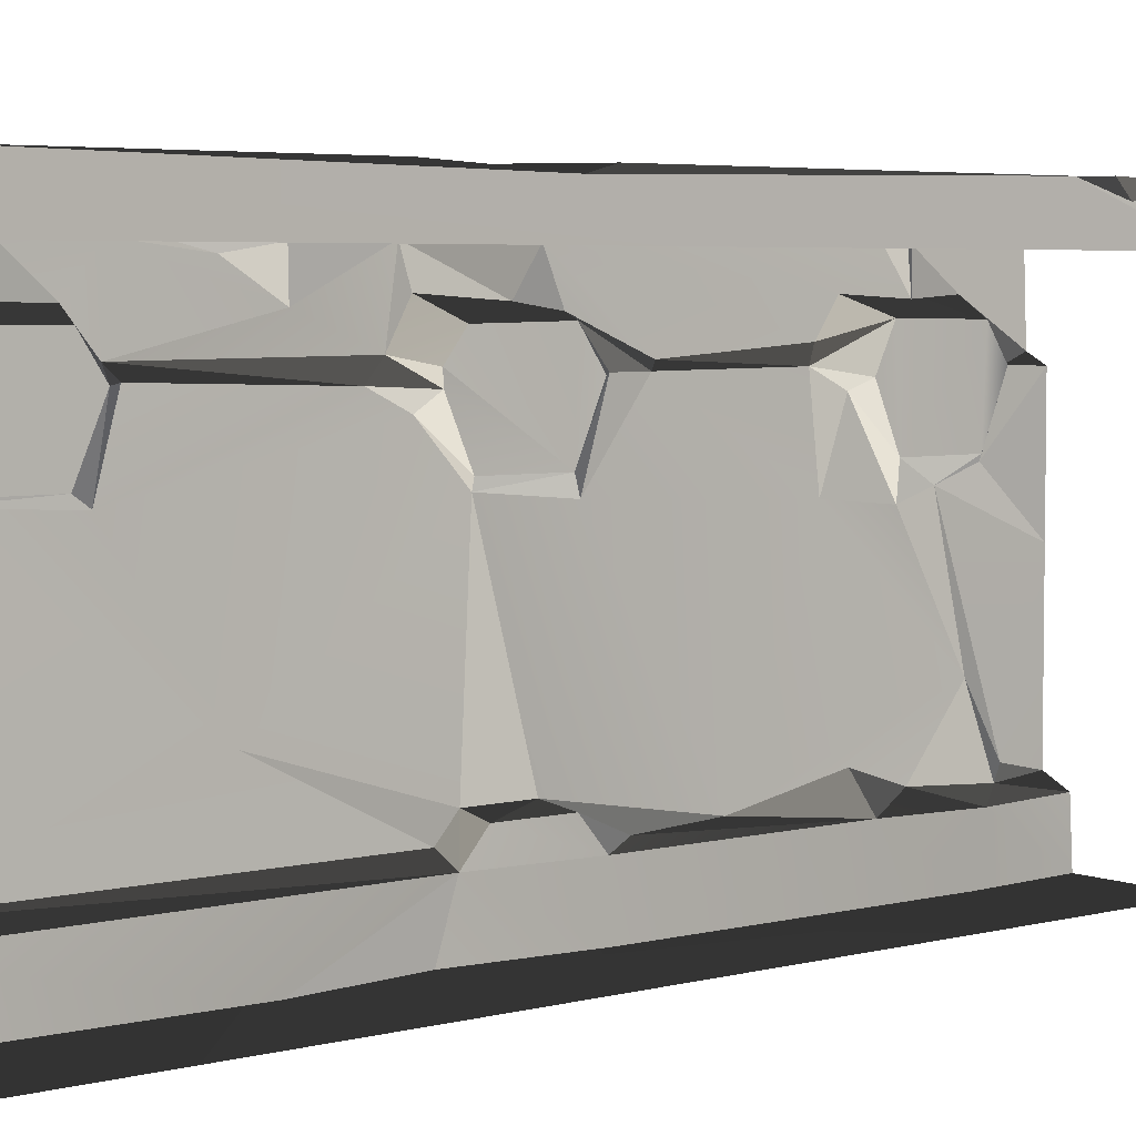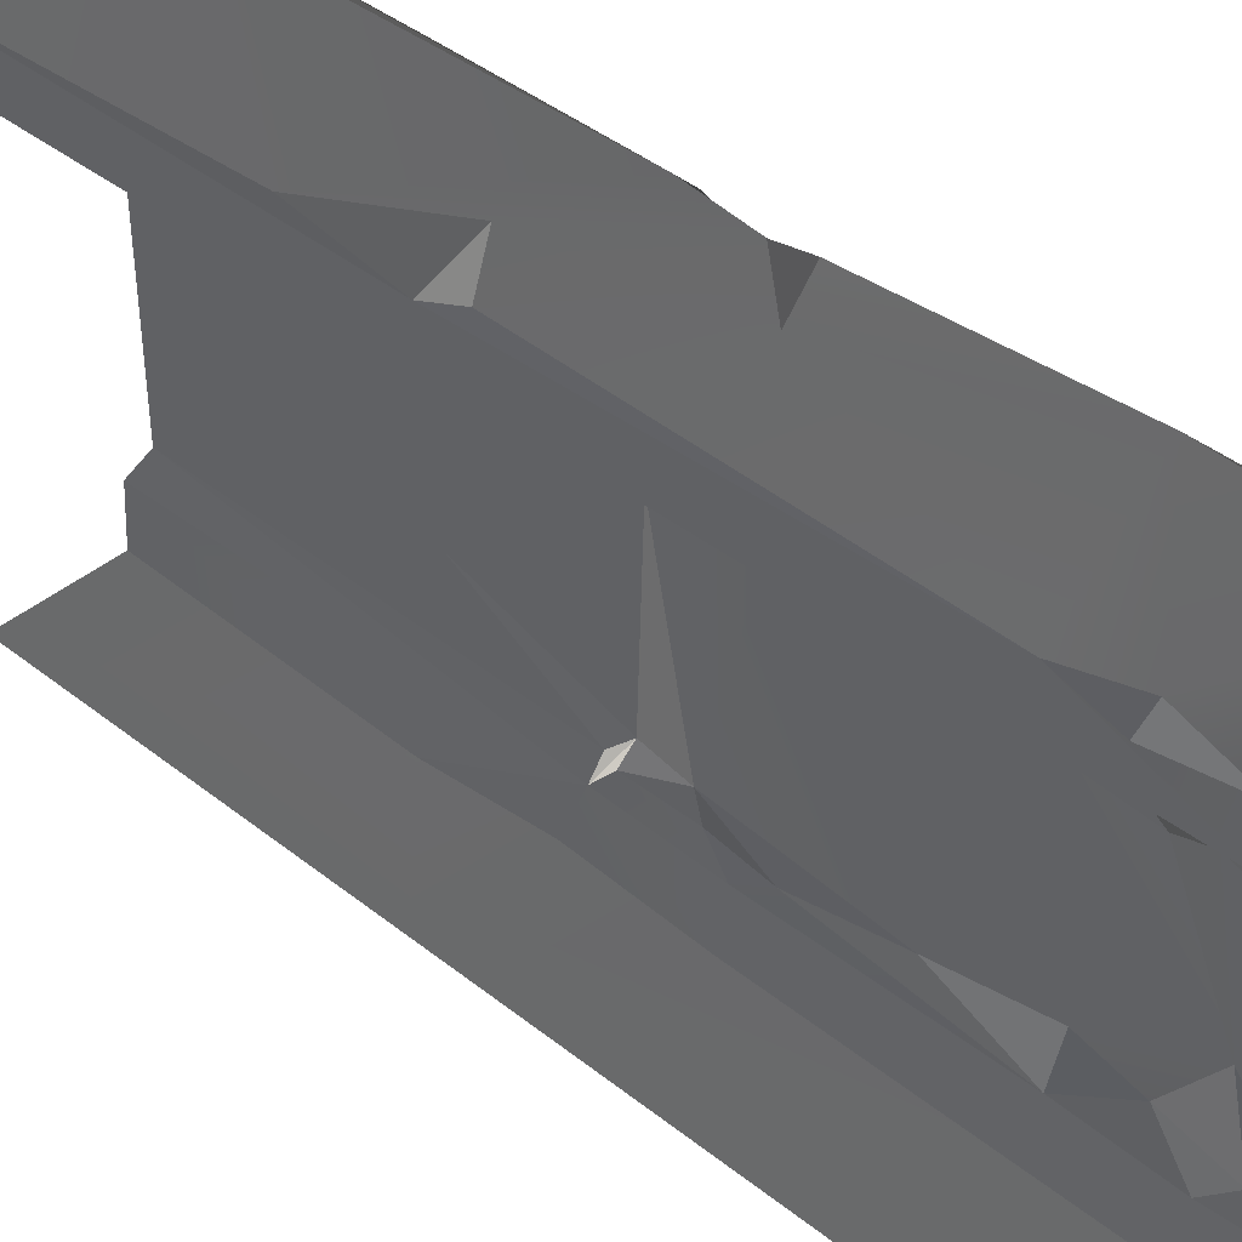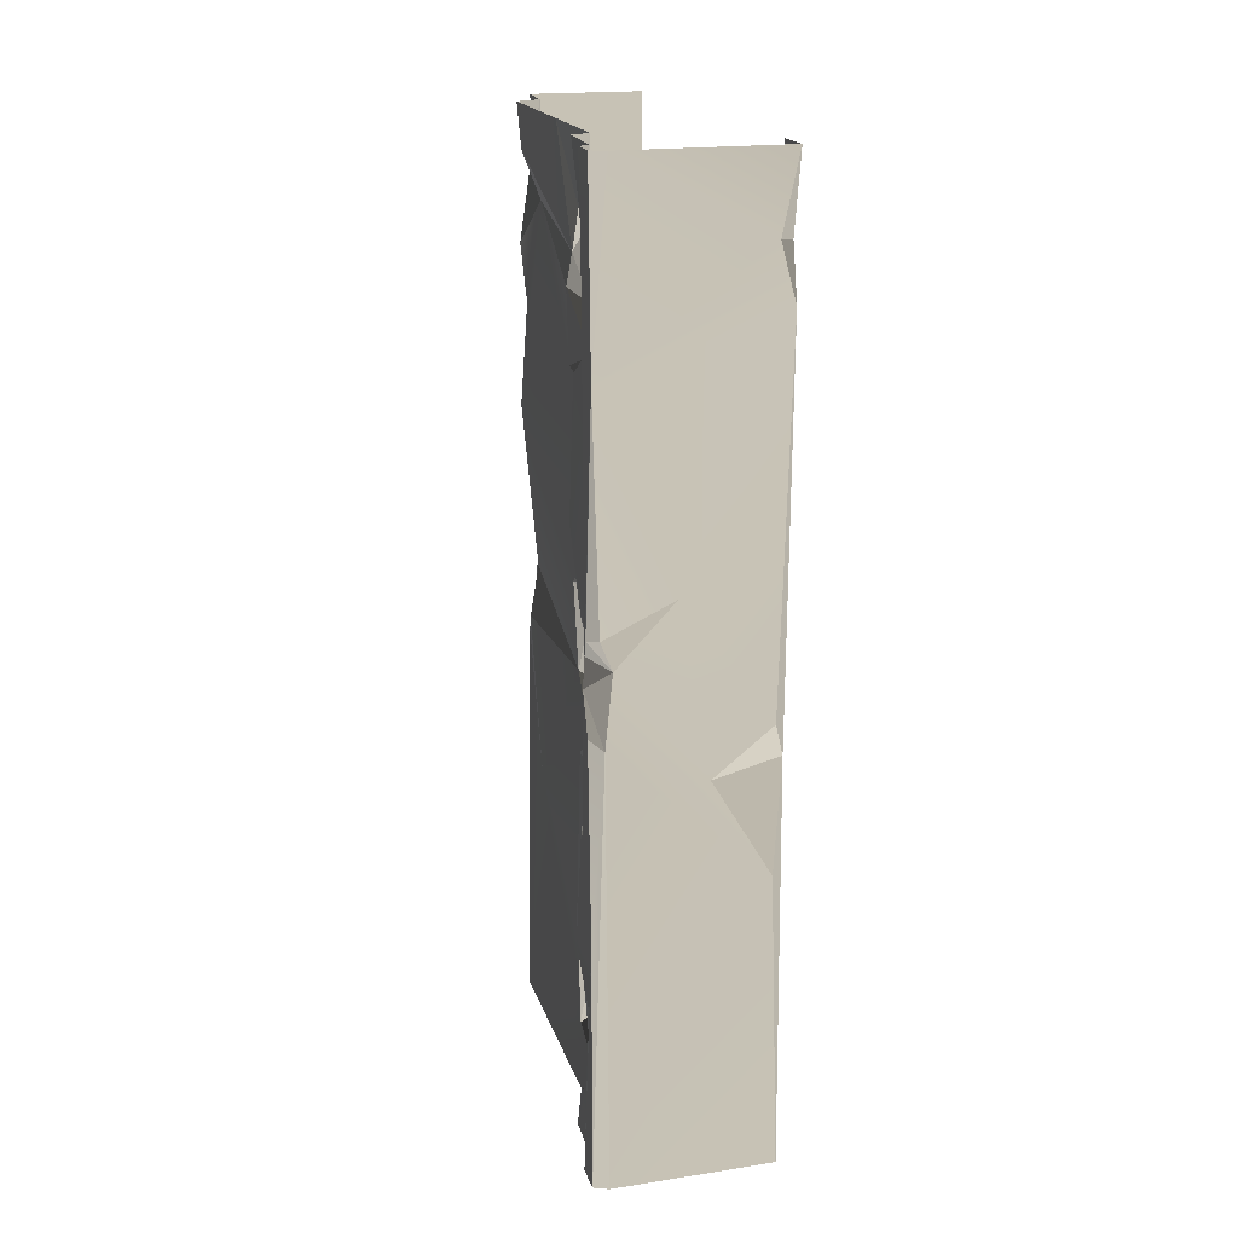
<metadata>
{"format":"obj","ext":"obj","renderer":"f3d","projection":"perspective","resolution":1024,"background":"white","views":[{"elev":4.6,"azim":50.4,"up":"+Z"},{"elev":40.5,"azim":134.1,"up":"+Z"},{"elev":19.0,"azim":-15.3,"up":"+Y"}]}
</metadata>
<code>
v -0.6074 -2.309 1.387
v -0.6064 -3.244 1.187
v -0.6065 -2.841 0.5912
v -0.5996 -3.709 1.207
v -0.6116 -4 0.2903
v -0.6027 -2.462 1.46
v -0.6116 -4 1.474
v -0.6032 -3.82 1.482
v -0.6146 -3.157 1.481
v -0.5947 -2.135 1.187
v -0.5886 -2.263 0.2962
v -0.6048 -2.168 0.3856
v -0.6064 -0.5697 0.2938
v -0.5569 -0.2624 0.2817
v -0.5858 -0.3564 0.5891
v -0.5885 -0.3024 1.207
v -0.6116 -2.827e-06 0.9594
v -0.6116 -2.896e-06 1.474
v -0.4306 -1.59 2.002
v -0.007532 -0.5548 1.997
v -0.04643 -2.113 1.999
v -0.747 -0.7938 1.992
v -0.07413 -0.3181 2.004
v -0.6891 -2.825e-06 2.004
v 2.674e-06 -2.172e-06 1.987
v -0.2969 -2.31 1.998
v -0.7144 -1.735 1.975
v -0.6695 -1.849 1.991
v -0.7016 -2.154 1.997
v -0.04471 -2.732 1.999
v -0.6891 -4 2.004
v 3.008e-06 -4 1.997
v -0.6997 -0.8465 1.551
v -0.7076 -1.424 1.51
v -0.6228 -0.9403 1.486
v -0.6055 -1.769 1.155
v -0.6077 -1.258 0.2765
v -0.6079 -0.9122 1.122
v -0.6156 -1.517 1.482
v -0.5858 -0.3564 0.5891
v -0.5686 -1.941 0.393
v -0.5947 -2.135 1.187
v -0.5976 -0.8043 0.3707
v -0.6104 -0.6126 1.095
v -0.6064 -0.5697 0.2938
v -0.6228 -0.9403 1.486
v -0.6961 -3.16 1.528
v -0.7057 -2.614 1.654
v -0.702 -3.142 1.822
v -0.7021 -2.824 1.783
v -0.7032 -3.269 1.667
v -0.7008 -3.446 1.822
v -0.4628 -0.4449 0.0003294
v -0.5031 -0.7873 0.2358
v -0.475 -1.776 3.167e-05
v -0.5012 -1.76 0.2356
v -0.5108 -2.244 0.2406
v -0.4947 -0.3582 0.2281
v -0.4896 -2.922e-06 0.0007929
v -0.5026 -2.93e-06 0.2376
v -0.4926 -2.334 0.008454
v -0.005689 -2.253 1.969
v -0.007532 -0.5548 1.997
v 2.692e-06 -2.147e-06 1.801
v 2.55e-06 -4 1.801
v 3.008e-06 -4 1.997
v -0.003307 -0.33 1.932
v 2.674e-06 -2.172e-06 1.987
v -0.007532 -0.5548 1.997
v -0.7057 -2.614 1.654
v -0.7025 -2.282 1.823
v -0.6463 -2.659 1.814
v -0.684 -3.502 1.669
v -0.5505 -3.679 1.617
v -0.5471 -3.322 1.616
v -0.7032 -3.269 1.667
v -0.7005 -3.737 1.677
v -0.6817 -0.4874 1.669
v -0.6949 -0.7597 1.684
v -0.5505 -0.679 1.617
v -0.5467 -0.3194 1.612
v -0.7013 -0.2759 1.682
v -0.7056 -4 1.82
v -0.6932 -4 1.516
v -0.7005 -3.737 1.677
v -0.7 -3.552 1.822
v -0.7016 -2.154 1.997
v -0.7509 -4 1.976
v -0.7487 -2.965 1.967
v -0.7538 -2.117 1.947
v -0.5505 -0.679 1.617
v -0.5471 -0.6631 1.231
v -0.5467 -0.3194 1.612
v -0.547 -0.3371 1.231
v -0.5469 -0.7608 1.455
v -0.5581 -0.2214 1.48
v -0.5487 -1.835 1.23
v -0.5504 -1.823 1.617
v -0.5471 -2.181 1.612
v -0.5518 -2.258 1.505
v -0.5469 -1.73 1.476
v -0.5475 -2.259 1.45
v -0.5474 -2.163 1.231
v -0.5518 -2.258 1.505
v -0.7076 -1.424 1.51
v -0.6997 -0.8465 1.551
v -0.7011 -1.817 1.819
v -0.7008 -1.743 1.64
v -0.6949 -0.7597 1.684
v -0.6931 -0.5894 1.822
v -0.6817 -0.4874 1.669
v -0.6589 -1.953 1.667
v -0.6968 -2.244 1.688
v -0.5471 -2.181 1.612
v -0.5504 -1.823 1.617
v -0.4628 -0.4449 0.0003294
v -0.475 -1.776 3.167e-05
v 8.576e-06 -2.357 -2.698e-06
v 2.861e-06 -1.907e-06 -3.719e-05
v -0.4896 -2.922e-06 0.0007929
v -0.4926 -2.334 0.008454
v -0.4631 -2.817 2.581e-05
v 2.719e-06 -4 -2.917e-06
v -0.4896 -4 -2.963e-06
v -0.7469 -0.5162 1.864
v -0.747 -0.7938 1.992
v -0.7364 -1.834 1.838
v -0.7509 -2.708e-06 1.976
v -0.7516 -2.691e-06 1.851
v -0.7079 -0.4581 1.821
v -0.7013 -0.2759 1.682
v -0.7056 -2.77e-06 1.82
v -0.6932 -2.752e-06 1.516
v -0.5108 -2.244 0.2406
v -0.5026 -4 0.2376
v -0.4631 -2.817 2.581e-05
v -0.4896 -4 -2.963e-06
v -0.747 -0.7938 1.992
v -0.7144 -1.735 1.975
v -0.7536 -1.746 1.921
v -0.7499 -2.864 1.845
v -0.7533 -1.947 1.878
v -0.7538 -2.117 1.947
v -0.7487 -2.965 1.967
v -0.7509 -4 1.976
v -0.7516 -4 1.851
v -0.6032 -3.82 1.482
v -0.7005 -3.737 1.677
v -0.6764 -3.849 1.508
v -0.5505 -3.679 1.617
v -0.5686 -1.941 0.393
v -0.5467 -1.646 0.2703
v -0.6077 -1.258 0.2765
v -0.6064 -0.5697 0.2938
v -0.4947 -0.3582 0.2281
v -0.5569 -0.2624 0.2817
v -0.6116 -2.896e-06 1.474
v -0.6157 -0.1747 1.481
v -0.5885 -0.3024 1.207
v -0.6961 -3.16 1.528
v -0.6146 -3.157 1.481
v -0.6027 -2.462 1.46
v -0.5471 -3.322 1.616
v -0.5464 -3.768 1.48
v -0.547 -3.663 1.231
v -0.5468 -3.337 1.231
v -0.5468 -3.231 1.476
v -0.5505 -3.679 1.617
v -0.684 -3.502 1.669
v -0.7032 -3.269 1.667
v -0.7008 -3.446 1.822
v -0.6961 -3.16 1.528
v -0.6027 -2.462 1.46
v -0.6791 -2.342 1.535
v -0.6791 -2.342 1.535
v -0.5471 -2.181 1.612
v -0.6968 -2.244 1.688
v -0.5518 -2.258 1.505
v -0.7013 -0.2759 1.682
v -0.6157 -0.1747 1.481
v -0.6932 -2.752e-06 1.516
v -0.6228 -0.9403 1.486
v -0.7076 -1.424 1.51
v -0.6156 -1.517 1.482
v -0.6116 -2.827e-06 0.9594
v -0.5885 -0.3024 1.207
v -0.5988 -0.4739 1.145
v -0.5012 -1.76 0.2356
v -0.5099 -1.856 0.3558
v -0.51 -2.144 0.3559
v -0.5108 -2.244 0.2406
v -0.5947 -2.135 1.187
v -0.6048 -2.168 0.3856
v -0.5686 -1.941 0.393
v -0.7499 -2.864 1.845
v -0.7025 -2.282 1.823
v -0.7533 -1.947 1.878
v -0.6589 -1.953 1.667
v -0.7011 -1.817 1.819
v -0.7025 -2.282 1.823
v -0.7328 -3.497 1.839
v -0.702 -3.142 1.822
v -0.7487 -2.965 1.967
v -0.7328 -3.497 1.839
v -0.7487 -2.965 1.967
v -0.7516 -4 1.851
v -0.5031 -0.7873 0.2358
v -0.6077 -1.258 0.2765
v -0.5467 -1.646 0.2703
v -0.6997 -0.8465 1.551
v -0.6228 -0.9403 1.486
v -0.5505 -0.679 1.617
v -0.5686 -1.941 0.393
v -0.6048 -2.168 0.3856
v -0.51 -2.144 0.3559
v -0.6116 -4 0.2903
v -0.5108 -2.244 0.2406
v -0.5886 -2.263 0.2962
v -0.6157 -0.1747 1.481
v -0.7013 -0.2759 1.682
v -0.5467 -0.3194 1.612
v -0.5108 -2.244 0.2406
v -0.6116 -4 0.2903
v -0.5026 -4 0.2376
v -0.599 -1.676 1.482
v -0.7008 -1.743 1.64
v -0.5504 -1.823 1.617
v -0.7008 -1.743 1.64
v -0.6156 -1.517 1.482
v -0.7076 -1.424 1.51
v -0.5468 -3.231 1.476
v -0.6961 -3.16 1.528
v -0.5471 -3.322 1.616
v -0.6036 -0.1888 0.33
v -0.6116 -2.827e-06 0.9594
v -0.5988 -0.4739 1.145
v -0.6116 -2.738e-06 0.2903
v -0.5026 -2.93e-06 0.2376
v -0.5569 -0.2624 0.2817
v -0.4947 -0.3582 0.2281
v -0.6032 -3.82 1.482
v -0.6764 -3.849 1.508
v -0.6116 -4 1.474
v -0.7025 -2.282 1.823
v -0.6741 -3.017 1.823
v -0.6463 -2.659 1.814
v -0.7533 -1.947 1.878
v -0.6695 -1.849 1.991
v -0.7016 -2.154 1.997
v -0.6077 -1.258 0.2765
v -0.5031 -0.7873 0.2358
v -0.5976 -0.8043 0.3707
v -0.6104 -0.6126 1.095
v -0.5471 -0.6631 1.231
v -0.5981 -0.8165 1.417
v -0.5988 -0.4739 1.145
v -0.547 -0.3371 1.231
v -0.5471 -0.6631 1.231
v -0.684 -3.502 1.669
v -0.7 -3.552 1.822
v -0.7005 -3.737 1.677
v -0.7025 -2.282 1.823
v -0.6968 -2.244 1.688
v -0.6589 -1.953 1.667
v -0.6791 -2.342 1.535
v -0.6968 -2.244 1.688
v -0.7025 -2.282 1.823
v -0.6931 -0.5894 1.822
v -0.7469 -0.5162 1.864
v -0.7011 -1.817 1.819
v -0.7364 -1.834 1.838
v -0.7079 -0.4581 1.821
v -0.7056 -2.77e-06 1.82
v -0.7469 -0.5162 1.864
v -0.5108 -2.244 0.2406
v -0.51 -2.144 0.3559
v -0.6048 -2.168 0.3856
v -0.5569 -0.2624 0.2817
v -0.5026 -2.93e-06 0.2376
v -0.6116 -2.738e-06 0.2903
v -0.6817 -0.4874 1.669
v -0.7013 -0.2759 1.682
v -0.7079 -0.4581 1.821
v -0.6741 -3.017 1.823
v -0.7499 -2.864 1.845
v -0.7487 -2.965 1.967
v -0.7025 -2.282 1.823
v -0.7499 -2.864 1.845
v -0.6741 -3.017 1.823
v -0.5505 -0.679 1.617
v -0.6949 -0.7597 1.684
v -0.6997 -0.8465 1.551
v -0.5471 -3.322 1.616
v -0.6961 -3.16 1.528
v -0.7032 -3.269 1.667
v -0.7011 -1.817 1.819
v -0.7533 -1.947 1.878
v -0.7025 -2.282 1.823
v -0.5947 -2.135 1.187
v -0.6055 -1.769 1.155
v -0.5487 -1.835 1.23
v -0.5487 -1.835 1.23
v -0.6055 -1.769 1.155
v -0.599 -1.676 1.482
v -0.6116 -2.896e-06 1.474
v -0.6932 -2.752e-06 1.516
v -0.6157 -0.1747 1.481
v -0.5474 -2.163 1.231
v -0.5475 -2.259 1.45
v -0.6074 -2.309 1.387
v -0.5505 -0.679 1.617
v -0.6228 -0.9403 1.486
v -0.5469 -0.7608 1.455
v -0.5981 -0.8165 1.417
v -0.6079 -0.9122 1.122
v -0.6104 -0.6126 1.095
v -0.7025 -2.282 1.823
v -0.7057 -2.614 1.654
v -0.6791 -2.342 1.535
v -0.6961 -3.16 1.528
v -0.6036 -0.1888 0.33
v -0.5988 -0.4739 1.145
v -0.5858 -0.3564 0.5891
v -0.6589 -1.953 1.667
v -0.7008 -1.743 1.64
v -0.7011 -1.817 1.819
v -0.5504 -1.823 1.617
v -0.7008 -1.743 1.64
v -0.6589 -1.953 1.667
v -0.6932 -4 1.516
v -0.6116 -4 1.474
v -0.6764 -3.849 1.508
v -0.6932 -4 1.516
v -0.6764 -3.849 1.508
v -0.7005 -3.737 1.677
v -0.003307 -0.33 1.932
v -0.07413 -0.3181 2.004
v 2.674e-06 -2.172e-06 1.987
v 3.008e-06 -4 1.997
v -0.04471 -2.732 1.999
v -0.005689 -2.253 1.969
v -0.005689 -2.253 1.969
v -0.04643 -2.113 1.999
v -0.007532 -0.5548 1.997
v -0.6027 -2.462 1.46
v -0.6074 -2.309 1.387
v -0.5475 -2.259 1.45
v -0.5475 -2.259 1.45
v -0.6791 -2.342 1.535
v -0.6027 -2.462 1.46
v -0.5099 -1.856 0.3558
v -0.5686 -1.941 0.393
v -0.51 -2.144 0.3559
v -0.5467 -1.646 0.2703
v -0.5686 -1.941 0.393
v -0.5099 -1.856 0.3558
v -0.6064 -3.244 1.187
v -0.5468 -3.337 1.231
v -0.5996 -3.709 1.207
v -0.6064 -3.244 1.187
v -0.5468 -3.231 1.476
v -0.5468 -3.337 1.231
v -0.6695 -1.849 1.991
v -0.7364 -1.834 1.838
v -0.7536 -1.746 1.921
v -0.7364 -1.834 1.838
v -0.747 -0.7938 1.992
v -0.7536 -1.746 1.921
v -0.5976 -0.8043 0.3707
v -0.5031 -0.7873 0.2358
v -0.6064 -0.5697 0.2938
v -0.5996 -3.709 1.207
v -0.547 -3.663 1.231
v -0.6032 -3.82 1.482
v -0.5464 -3.768 1.48
v -0.5468 -3.337 1.231
v -0.547 -3.663 1.231
v -0.5996 -3.709 1.207
v -0.5467 -1.646 0.2703
v -0.5012 -1.76 0.2356
v -0.5031 -0.7873 0.2358
v -0.6064 -0.5697 0.2938
v -0.4947 -0.3582 0.2281
v -0.5099 -1.856 0.3558
v -0.5012 -1.76 0.2356
v -0.5467 -1.646 0.2703
v -0.4631 -2.817 2.581e-05
v -0.4926 -2.334 0.008454
v -0.5108 -2.244 0.2406
v -0.6048 -2.168 0.3856
v -0.5886 -2.263 0.2962
v -0.5108 -2.244 0.2406
v -0.5468 -3.231 1.476
v -0.6146 -3.157 1.481
v -0.6961 -3.16 1.528
v -0.6064 -3.244 1.187
v -0.6146 -3.157 1.481
v -0.5468 -3.231 1.476
v -0.7016 -2.154 1.997
v -0.7538 -2.117 1.947
v -0.7533 -1.947 1.878
v -0.5487 -1.835 1.23
v -0.599 -1.676 1.482
v -0.5469 -1.73 1.476
v -0.5504 -1.823 1.617
v -0.5469 -1.73 1.476
v -0.599 -1.676 1.482
v -0.07413 -0.3181 2.004
v -0.003307 -0.33 1.932
v -0.007532 -0.5548 1.997
v -0.7509 -2.708e-06 1.976
v -0.6891 -2.825e-06 2.004
v -0.747 -0.7938 1.992
v -0.5981 -0.8165 1.417
v -0.5469 -0.7608 1.455
v -0.6228 -0.9403 1.486
v -0.5981 -0.8165 1.417
v -0.5471 -0.6631 1.231
v -0.5469 -0.7608 1.455
v -0.5947 -2.135 1.187
v -0.5487 -1.835 1.23
v -0.5474 -2.163 1.231
v -0.6074 -2.309 1.387
v -0.5947 -2.135 1.187
v -0.5474 -2.163 1.231
v -0.6036 -0.1888 0.33
v -0.5569 -0.2624 0.2817
v -0.6116 -2.738e-06 0.2903
v -0.5858 -0.3564 0.5891
v -0.5569 -0.2624 0.2817
v -0.6036 -0.1888 0.33
v -0.6817 -0.4874 1.669
v -0.7079 -0.4581 1.821
v -0.6725 -0.5119 1.822
v -0.6725 -0.5119 1.822
v -0.7079 -0.4581 1.821
v -0.7469 -0.5162 1.864
v -0.5885 -0.3024 1.207
v -0.547 -0.3371 1.231
v -0.5988 -0.4739 1.145
v -0.547 -0.3371 1.231
v -0.5885 -0.3024 1.207
v -0.5581 -0.2214 1.48
v -0.6891 -4 2.004
v -0.7509 -4 1.976
v -0.7016 -2.154 1.997
v -0.7516 -4 1.851
v -0.7056 -4 1.82
v -0.7 -3.552 1.822
v -0.702 -3.142 1.822
v -0.6741 -3.017 1.823
v -0.7487 -2.965 1.967
v -0.7021 -2.824 1.783
v -0.6741 -3.017 1.823
v -0.702 -3.142 1.822
v -0.6032 -3.82 1.482
v -0.5464 -3.768 1.48
v -0.5505 -3.679 1.617
v -0.6741 -3.017 1.823
v -0.7021 -2.824 1.783
v -0.6463 -2.659 1.814
v -0.6463 -2.659 1.814
v -0.7021 -2.824 1.783
v -0.7057 -2.614 1.654
v -0.7 -3.552 1.822
v -0.7328 -3.497 1.839
v -0.7516 -4 1.851
v -0.6782 -3.481 1.81
v -0.7008 -3.446 1.822
v -0.702 -3.142 1.822
v -0.7008 -3.446 1.822
v -0.6782 -3.481 1.81
v -0.684 -3.502 1.669
v -0.5885 -0.3024 1.207
v -0.6157 -0.1747 1.481
v -0.5581 -0.2214 1.48
v -0.5467 -0.3194 1.612
v -0.5581 -0.2214 1.48
v -0.6157 -0.1747 1.481
v -0.005689 -2.253 1.969
v -0.04471 -2.732 1.999
v -0.2969 -2.31 1.998
v -0.6104 -0.6126 1.095
v -0.5858 -0.3564 0.5891
v -0.5988 -0.4739 1.145
v -0.5471 -0.6631 1.231
v -0.6104 -0.6126 1.095
v -0.5988 -0.4739 1.145
v -0.6055 -1.769 1.155
v -0.6156 -1.517 1.482
v -0.599 -1.676 1.482
v -0.7008 -1.743 1.64
v -0.599 -1.676 1.482
v -0.6156 -1.517 1.482
v -0.7516 -2.691e-06 1.851
v -0.7469 -0.5162 1.864
v -0.7056 -2.77e-06 1.82
v -0.5886 -2.263 0.2962
v -0.6048 -2.168 0.3856
v -0.6065 -2.841 0.5912
v -0.7364 -1.834 1.838
v -0.7533 -1.947 1.878
v -0.7011 -1.817 1.819
v -0.7364 -1.834 1.838
v -0.6695 -1.849 1.991
v -0.7533 -1.947 1.878
v -0.2969 -2.31 1.998
v -0.04643 -2.113 1.999
v -0.005689 -2.253 1.969
v -0.6079 -0.9122 1.122
v -0.5981 -0.8165 1.417
v -0.6228 -0.9403 1.486
v -0.6817 -0.4874 1.669
v -0.6725 -0.5119 1.822
v -0.6931 -0.5894 1.822
v -0.6725 -0.5119 1.822
v -0.7469 -0.5162 1.864
v -0.6931 -0.5894 1.822
v -0.7144 -1.735 1.975
v -0.4306 -1.59 2.002
v -0.6695 -1.849 1.991
v -0.7536 -1.746 1.921
v -0.7144 -1.735 1.975
v -0.6695 -1.849 1.991
v -0.7 -3.552 1.822
v -0.684 -3.502 1.669
v -0.6782 -3.481 1.81
v -0.6791 -2.342 1.535
v -0.5475 -2.259 1.45
v -0.5518 -2.258 1.505
g WallLong_1_(28)_4164_13
f 1 3 2
f 3 4 2
f 5 4 3
f 1 2 6
f 5 7 4
f 4 7 8
f 6 2 9
f 3 1 10
f 5 3 11
f 10 12 3
f 13 15 14
f 16 18 17
f 19 21 20
f 20 22 19
f 22 20 23
f 22 23 24
f 24 23 25
f 21 19 26
f 22 27 19
f 28 26 19
f 26 28 29
f 30 26 29
f 30 29 31
f 32 30 31
f 33 35 34
f 36 38 37
f 38 36 39
f 40 37 38
f 37 41 36
f 41 42 36
f 40 43 37
f 40 38 44
f 43 40 45
f 46 38 39
f 47 49 48
f 50 48 49
f 51 49 47
f 52 49 51
f 53 55 54
f 54 55 56
f 55 57 56
f 53 54 58
f 58 59 53
f 59 58 60
f 57 55 61
f 62 64 63
f 64 62 65
f 65 62 66
f 64 68 67
f 64 67 69
f 70 72 71
f 73 75 74
f 75 73 76
f 74 77 73
f 78 80 79
f 80 78 81
f 78 82 81
f 83 85 84
f 83 86 85
f 87 89 88
f 90 89 87
f 91 93 92
f 93 94 92
f 91 92 95
f 94 93 96
f 97 99 98
f 100 99 97
f 97 98 101
f 102 97 103
f 104 97 102
f 105 107 106
f 108 107 105
f 106 107 109
f 107 110 109
f 110 111 109
f 112 114 113
f 115 114 112
f 116 118 117
f 116 119 118
f 119 116 120
f 117 118 121
f 121 118 122
f 122 118 123
f 122 123 124
f 125 127 126
f 126 128 125
f 125 128 129
f 130 132 131
f 131 132 133
f 134 136 135
f 135 136 137
f 138 140 139
f 141 143 142
f 143 141 144
f 144 146 145
f 147 149 148
f 148 150 147
f 151 153 152
f 154 156 155
f 157 159 158
f 160 162 161
f 163 165 164
f 165 163 166
f 166 163 167
f 168 163 164
f 169 171 170
f 172 174 173
f 175 177 176
f 178 175 176
f 179 181 180
f 182 184 183
f 185 187 186
f 188 190 189
f 188 191 190
f 192 194 193
f 195 197 196
f 198 200 199
f 201 203 202
f 204 206 205
f 207 209 208
f 210 212 211
f 213 215 214
f 216 218 217
f 219 221 220
f 222 224 223
f 225 227 226
f 228 230 229
f 231 233 232
f 234 236 235
f 237 234 235
f 238 240 239
f 241 243 242
f 244 246 245
f 247 249 248
f 250 252 251
f 253 255 254
f 256 258 257
f 259 261 260
f 262 264 263
f 265 267 266
f 268 270 269
f 270 271 269
f 272 274 273
f 275 277 276
f 278 280 279
f 281 283 282
f 284 286 285
f 287 289 288
f 290 292 291
f 293 295 294
f 296 298 297
f 299 301 300
f 302 304 303
f 305 307 306
f 308 310 309
f 311 313 312
f 314 316 315
f 317 319 318
f 318 319 320
f 321 323 322
f 324 326 325
f 327 329 328
f 330 332 331
f 333 335 334
f 336 338 337
f 339 341 340
f 342 344 343
f 345 347 346
f 348 350 349
f 351 353 352
f 354 356 355
f 357 359 358
f 360 362 361
f 363 365 364
f 366 368 367
f 369 371 370
f 372 374 373
f 373 374 375
f 376 378 377
f 379 381 380
f 382 383 381
f 384 386 385
f 387 389 388
f 390 392 391
f 393 395 394
f 396 398 397
f 399 401 400
f 402 404 403
f 405 407 406
f 408 410 409
f 411 413 412
f 414 416 415
f 417 419 418
f 420 422 421
f 423 425 424
f 426 428 427
f 429 431 430
f 432 434 433
f 435 437 436
f 438 440 439
f 441 443 442
f 444 446 445
f 447 449 448
f 450 452 451
f 453 455 454
f 456 458 457
f 459 461 460
f 462 464 463
f 465 467 466
f 466 468 465
f 468 466 469
f 470 469 466
f 471 473 472
f 474 476 475
f 477 479 478
f 480 482 481
f 483 485 484
f 486 488 487
f 489 491 490
f 492 494 493
f 495 497 496
f 498 500 499
f 501 503 502
f 504 506 505
f 507 509 508
f 510 512 511
f 513 515 514
f 516 518 517
f 519 521 520
f 522 524 523
f 525 527 526
f 528 530 529

</code>
